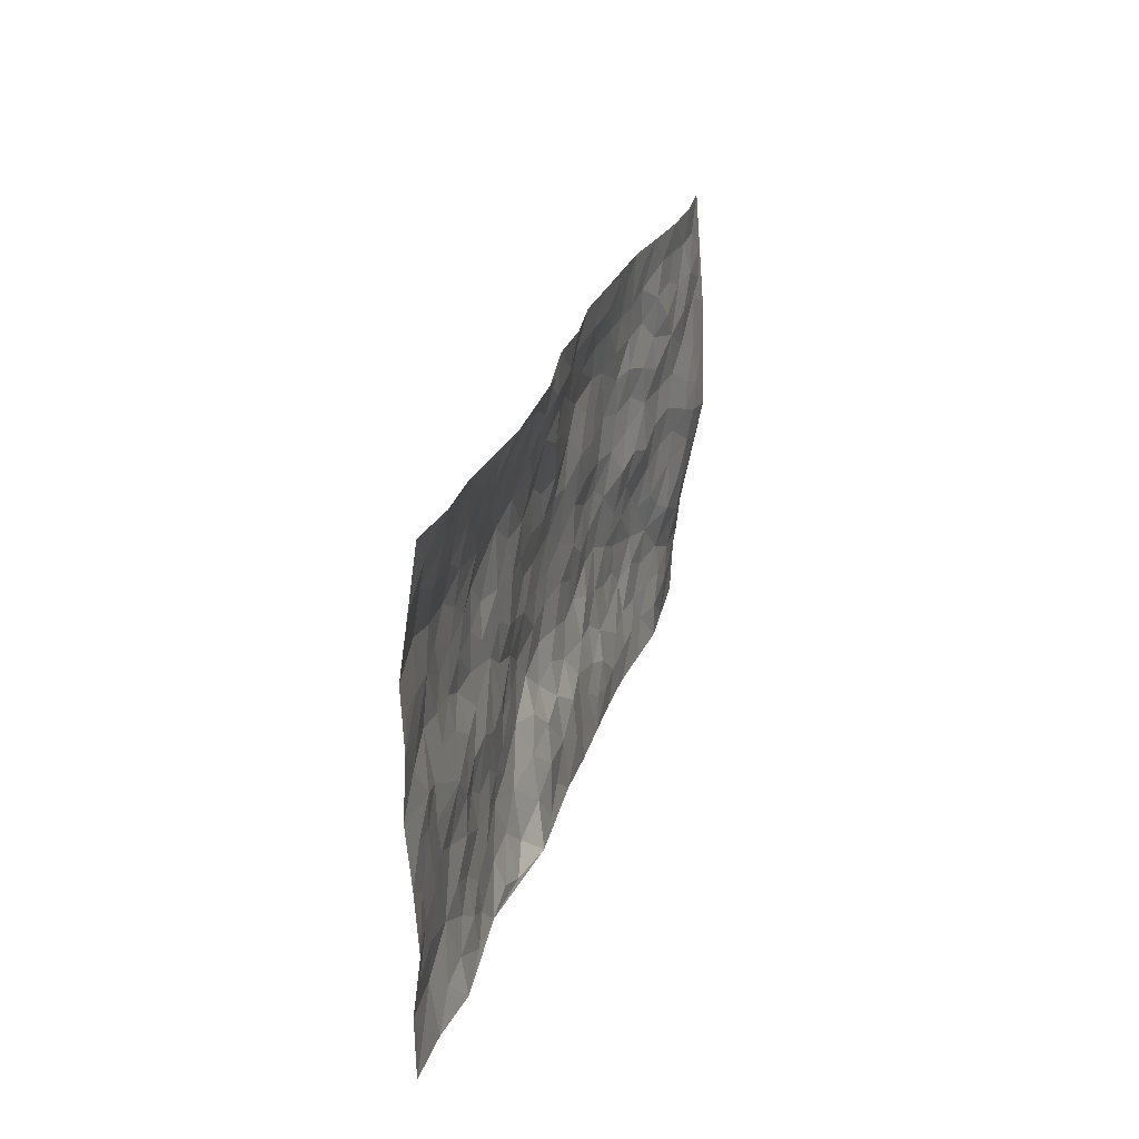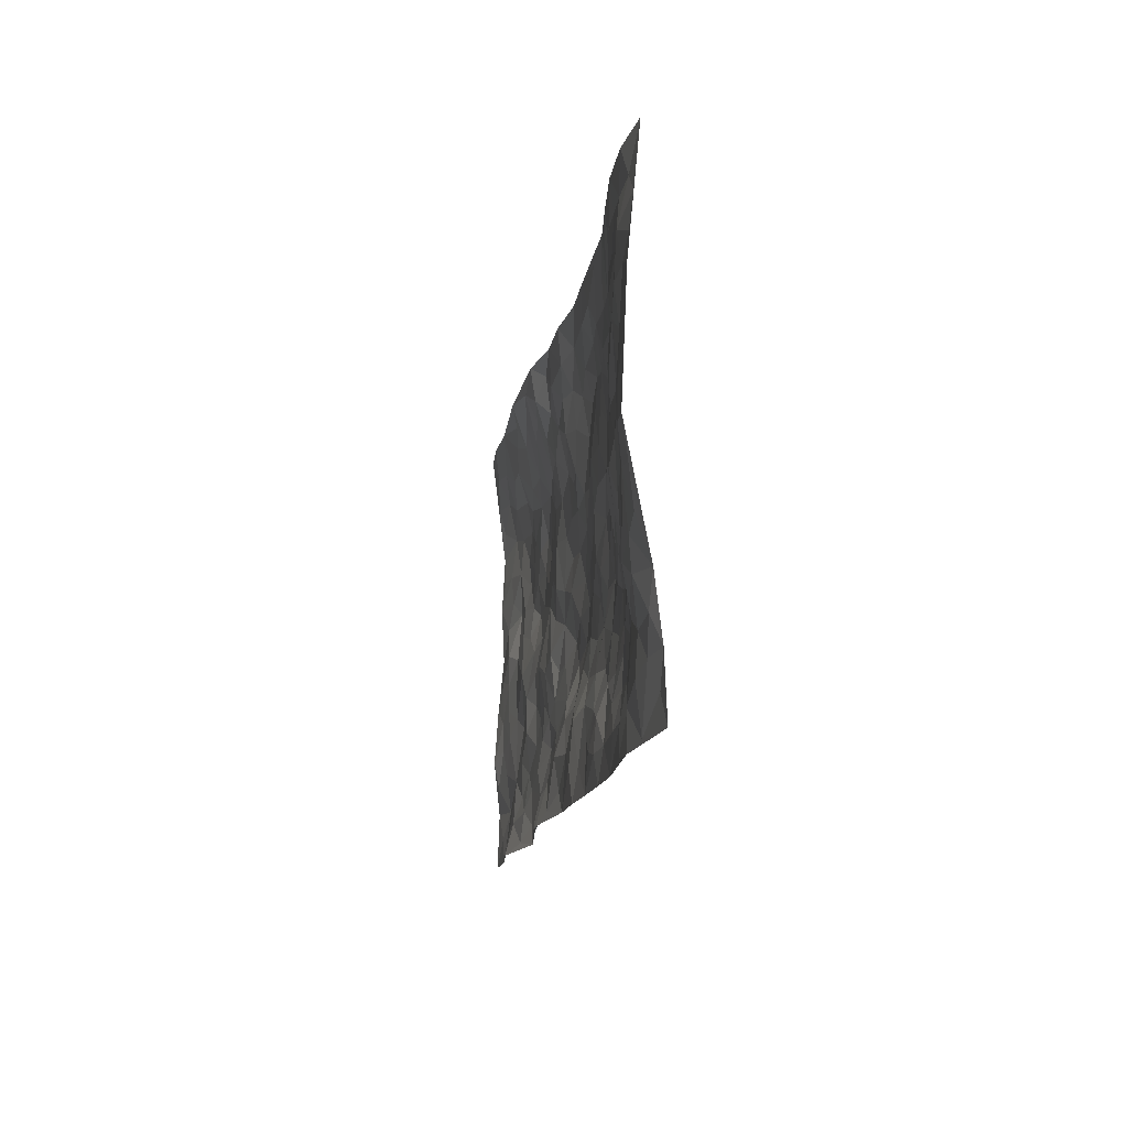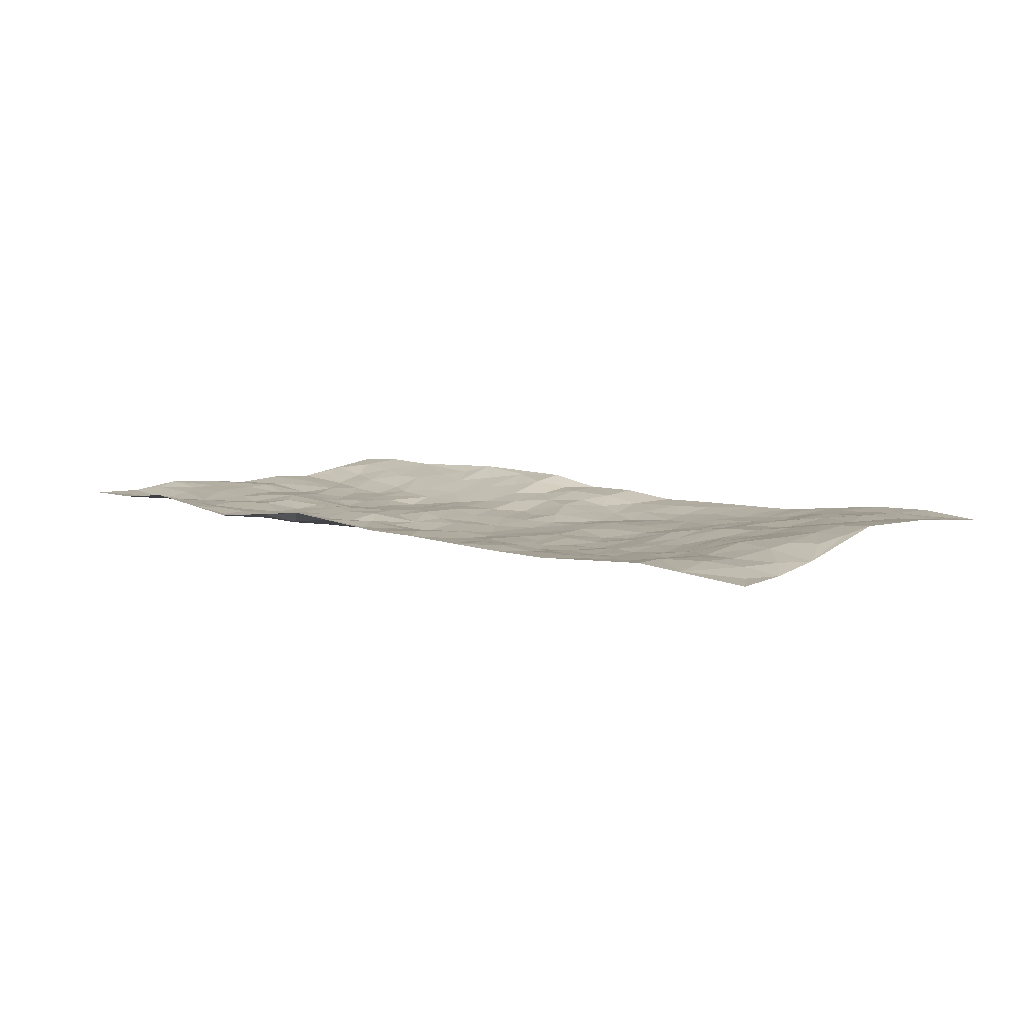
<metadata>
{"format":"obj","ext":"obj","renderer":"f3d","projection":"perspective","resolution":1024,"background":"white","views":[{"elev":26.5,"azim":-73.9,"up":"+Y"},{"elev":-15.5,"azim":82.3,"up":"+Y"},{"elev":6.6,"azim":38.2,"up":"+Z"}]}
</metadata>
<code>
v -1 0.03532 0.02562
v -0.9729 1.026 0.04687
v 0.9666 -0.01412 -0.02312
v 0.9906 0.9766 0.01308
v -0.8076 0.42 0.004754
v -0.9889 0.5311 0.01511
v -0.869 0.3867 0.01521
v -0.01987 0.01293 0.004684
v -0.9917 0.2825 0.0359
v -0.9346 0.3684 0.02204
v -0.7553 0.03084 0.03476
v -0.9972 0.1596 0.02201
v -0.7235 0.3178 -0.003905
v -0.8774 0.03255 0.02323
v -0.8533 0.3171 0.01484
v -0.5095 0.02088 0.001877
v -0.9733 0.2203 0.02692
v -0.3089 0.1805 -0.02035
v -0.7889 0.3487 0.004402
v -0.881 0.1497 0.008206
v -0.9434 0.09591 0.0187
v -0.815 0.0932 0.01819
v -0.6901 0.1509 0.003074
v -0.7426 0.1015 0.0177
v -0.8886 0.2367 0.01679
v -0.9232 0.3004 0.02175
v -0.7852 0.2037 0.006105
v -0.7073 0.2342 0.003623
v -0.8724 0.5175 0.01578
v -0.9909 0.4069 0.02737
v -0.7272 1.016 0.04683
v -0.5513 0.2424 -0.01137
v 0.2485 0.1588 -0.0182
v -0.9837 0.7801 0.0146
v -0.3755 0.4079 -0.01893
v -0.786 0.7785 -0.008369
v -0.8 0.8556 0.007913
v -0.5906 0.4634 -0.0104
v -0.6064 0.6258 -0.02065
v -0.4833 1.004 0.0544
v -0.9618 0.7174 0.01593
v -0.6694 0.5847 -0.01869
v -0.391 0.7682 -0.02178
v -0.5224 0.2993 -0.01591
v -0.4738 0.2429 -0.01465
v -0.5111 0.1811 -0.008744
v -0.4525 0.6521 -0.03132
v -0.372 0.5733 -0.02321
v 0.1613 0.4754 -0.03638
v -0.348 0.2351 -0.02685
v -0.2139 0.6207 -0.03197
v -0.3789 0.6428 -0.02342
v -0.3197 0.07281 -0.003327
v -0.6306 0.7315 -0.01767
v -0.4104 0.2099 -0.02547
v -0.8786 0.6463 0.004579
v -0.04596 0.3542 -0.04935
v 0.04989 0.3438 -0.04281
v 0.2939 0.4493 -0.04202
v -0.09964 0.5592 -0.04376
v -0.1701 0.5651 -0.03997
v 0.09111 0.6337 -0.03437
v -0.6436 0.369 0.00114
v -0.7566 0.5992 -0.008624
v -0.9535 0.8395 0.01745
v -0.577 0.1498 -0.004058
v -0.3868 0.03171 0.01164
v -0.805 0.4933 0.001906
v -0.6334 0.1944 -0.0053
v -0.6339 0.04185 0.01425
v -0.2646 0.02241 0.02607
v -0.6335 0.1112 0.00615
v -0.5657 0.07329 -0.002276
v -0.4505 0.05681 0.006261
v -0.4686 0.1219 -0.009714
v -0.8966 0.7148 0.007666
v -0.9702 0.9028 0.03005
v -0.7456 0.5344 -0.003704
v 0.007702 0.9991 0.01724
v -0.808 0.7018 -0.004493
v -0.5742 0.3361 -0.01417
v -0.521 0.4794 -0.01972
v 0.003337 0.5766 -0.04272
v -0.05542 0.4891 -0.04895
v -0.00277 0.4252 -0.04919
v -0.1402 0.1427 0.004233
v -0.5734 0.6893 -0.02152
v -0.9232 0.592 0.01053
v -0.7371 0.7157 -0.01629
v -0.461 0.3145 -0.01748
v -0.6438 0.2901 0.0002895
v -0.5047 0.7059 -0.03103
v -0.1789 0.4941 -0.03622
v -0.2701 0.4476 -0.03628
v -0.6527 0.6707 -0.01905
v -0.0265 0.1278 -0.003476
v -0.4223 0.5254 -0.02455
v -0.3553 0.3025 -0.02589
v -0.2466 0.5144 -0.03165
v -0.1893 0.3919 -0.04939
v -0.9859 0.6559 0.02124
v -0.7119 0.6464 -0.01824
v -0.8217 0.6066 -0.009028
v -0.3794 0.1255 -0.01453
v -0.5289 0.551 -0.02677
v -0.6928 0.4307 0.005709
v -0.1399 0.3326 -0.04716
v -0.1614 0.2619 -0.02403
v -0.5234 0.6294 -0.02774
v 0.1093 0.7322 -0.03283
v -0.01566 0.2233 -0.01999
v -0.08356 0.2807 -0.03794
v -0.004722 0.2945 -0.03619
v -0.4391 0.3807 -0.01558
v -0.2109 0.1985 -0.0116
v -0.6628 0.5106 -0.00967
v -0.5667 0.4017 -0.009281
v -0.5015 0.4103 -0.01067
v -0.3132 0.5361 -0.02177
v -0.2687 0.3619 -0.036
v -0.3628 0.4809 -0.02821
v -0.2388 0.2816 -0.03735
v -0.09776 0.4183 -0.04399
v -0.603 0.5515 -0.02655
v -0.1053 0.2103 -0.01202
v -0.2308 0.1109 0.005455
v -0.4119 0.274 -0.02147
v -0.9374 0.4683 0.02095
v -0.8772 0.4499 0.01431
v 0.08652 0.4267 -0.04258
v 0.1987 0.2392 -0.02972
v 0.07913 0.521 -0.0427
v 0.01462 0.4933 -0.04651
v 0.1602 0.3946 -0.04449
v 0.7886 0.4825 0.01789
v 0.2152 0.434 -0.0367
v 0.2589 0.313 -0.0367
v 0.1584 0.569 -0.03379
v 0.1289 0.9997 0.001073
v -0.2961 0.6314 -0.0217
v 0.4303 0.8738 -0.01239
v 0.4992 0.9898 0.001039
v -0.2133 0.789 -0.008294
v -0.05444 0.8681 -0.001529
v -0.3324 0.3621 -0.03144
v -0.4653 0.5821 -0.02589
v -0.09246 0.06585 0.001236
v -0.1773 0.03898 0.01441
v 0.1042 0.00879 0.002192
v 0.01691 0.8638 -0.01255
v -0.01628 0.7042 -0.02213
v 0.4131 0.1923 -0.03246
v 0.3343 0.2872 -0.03966
v 0.5888 0.5158 0.005376
v 0.5228 0.5382 -0.003101
v 0.4451 0.1311 -0.02039
v 0.5163 0.2204 -0.03516
v 0.4096 0.3569 -0.0381
v 0.02143 0.6452 -0.03482
v -0.06126 0.634 -0.03362
v -0.1466 0.7384 -0.02652
v -0.08685 0.7004 -0.02947
v -0.05786 0.7953 -0.008065
v -0.1388 0.6413 -0.03284
v 0.02305 0.7787 -0.01928
v 0.2529 0.9968 0.002107
v -0.01289 0.9285 0.007713
v -0.2664 0.8544 0.004079
v -0.1957 0.8873 0.004883
v -0.3148 0.7926 -0.01506
v -0.2364 1.001 0.04378
v -0.2289 0.706 -0.02426
v -0.319 0.7122 -0.02264
v -0.1374 0.8359 -0.004054
v -0.1149 1.002 0.01892
v 0.2192 0.7465 -0.02739
v 0.1734 0.6682 -0.02571
v 0.3267 0.5919 -0.03167
v 0.2589 0.5221 -0.04186
v 0.2664 0.6643 -0.02689
v 0.4273 0.7379 -0.01964
v 0.357 0.679 -0.0294
v 0.2875 0.7314 -0.02652
v 0.07359 0.9316 -0.00711
v 0.08168 0.8268 -0.02348
v 0.1495 0.8597 -0.01823
v 0.2552 0.873 -0.01888
v 0.3249 0.7905 -0.02416
v 0.2313 0.5948 -0.02991
v -0.8814 0.8948 0.0153
v -0.6824 0.8391 -0.003993
v -0.8732 0.8029 -0.001439
v -0.85 1.019 0.05344
v -0.9178 0.9654 0.03812
v -0.8069 0.9432 0.03156
v -0.731 0.9059 0.01986
v -0.6014 0.9442 0.02868
v -0.6598 0.9038 0.01988
v -0.6904 0.7692 -0.0169
v -0.5605 0.8312 -0.00185
v -0.6235 0.8014 -0.009673
v -0.5083 0.9139 0.01934
v -0.3883 0.8886 0.01181
v -0.5403 0.9719 0.03733
v -0.4644 0.8308 -0.005614
v -0.4384 0.9463 0.02778
v -0.3387 0.9776 0.04195
v -0.5131 0.7775 -0.01636
v -0.3159 0.9091 0.01831
v -0.2526 0.9343 0.03055
v 0.1584 0.7874 -0.0325
v 0.2577 0.8038 -0.0262
v 0.194 0.9335 -0.005445
v 0.397 0.8065 -0.01474
v 0.3426 0.877 -0.01128
v 0.3897 0.9771 -0.0004181
v 0.2952 0.9348 -0.003104
v 0.4493 0.9411 -0.004651
v 0.3785 0.4892 -0.03291
v 0.3244 0.5262 -0.03889
v 0.4843 0.5963 -0.01405
v 0.4339 0.658 -0.02167
v 0.406 0.5826 -0.02387
v 0.3432 0.188 -0.02971
v 0.477 0.3287 -0.03634
v 0.4568 0.5154 -0.01209
v 0.3423 0.3849 -0.04504
v -0.1192 0.9186 0.01373
v -0.1781 0.9636 0.01739
v 0.3088 0.1337 -0.01334
v 0.5976 0.006281 -0.007608
v 0.1939 0.3337 -0.04731
v 0.2657 0.3838 -0.04355
v 0.5771 0.2395 -0.02296
v 0.744 0.984 0.02518
v 0.9715 0.2343 -0.002689
v 0.4969 0.8043 -0.01181
v 0.7153 0.475 0.005287
v 0.4912 0.7389 -0.008867
v 0.9749 0.4795 0.04517
v 0.6639 0.2835 -0.01357
v 0.5065 0.4604 -0.01713
v 0.7703 0.2963 0.01362
v 0.5581 0.4074 -0.02087
v 0.4743 -0.003093 -0.01219
v 0.07945 0.2553 -0.03296
v 0.4925 0.07162 -0.01382
v 0.1264 0.3207 -0.0445
v 0.41 0.2622 -0.03987
v 0.8669 0.2491 0.01302
v 0.6381 0.4513 -0.002207
v 0.5659 0.07464 -0.01479
v 0.4454 0.4203 -0.02868
v 0.6036 0.3626 -0.01751
v 0.2772 0.2317 -0.03615
v 0.4726 0.2656 -0.03849
v 0.2503 0.08085 -0.006912
v 0.3514 0.00146 -0.009656
v 0.2285 0.004822 -0.004012
v 0.1874 0.1176 -0.01277
v 0.05477 0.1778 -0.006363
v 0.1334 0.1936 -0.01826
v 0.603 0.1386 -0.02184
v 0.7721 0.4089 0.01412
v 0.7411 0.2086 -0.006694
v 0.6393 0.07086 -0.01447
v 0.6643 0.3733 -0.001936
v 0.7123 0.3268 0.001545
v 0.8793 0.3095 0.01976
v 0.7442 0.5541 0.01634
v 0.6826 0.1349 -0.01135
v 0.754 0.1375 -0.002271
v 0.8338 0.3515 0.02261
v 0.9363 0.3319 0.02008
v 0.881 0.4212 0.03011
v 0.5776 0.3048 -0.02587
v 0.81 0.0924 -0.0002606
v 0.3184 0.06391 -0.006575
v 0.3978 0.06658 -0.01333
v 0.05453 0.08618 0.001861
v 0.1265 0.07773 -0.006353
v 0.9832 0.7287 0.03564
v 0.7196 0.06782 -0.0007925
v 0.6483 0.2058 -0.01991
v 0.9559 0.4056 0.03186
v 0.9031 0.4905 0.03994
v 0.8013 0.2362 0.005316
v 0.5231 0.1412 -0.02645
v 0.72 -0.009873 -0.0005055
v 0.4989 0.3872 -0.02569
v 0.9284 0.04887 -0.01905
v 0.9691 0.1105 -0.01768
v 0.8321 0.1664 -0.001394
v 0.889 0.1093 -0.006532
v 0.8162 -0.003905 -0.009233
v 0.9296 0.1723 -0.00216
v 0.6648 0.5442 0.006668
v 0.6933 0.6209 0.007587
v 0.5862 0.6264 0.001916
v 0.8292 0.675 0.02376
v 0.6364 0.7603 0.006914
v 0.9575 0.6047 0.03992
v 0.7689 0.6274 0.01844
v 0.8544 0.578 0.03366
v 0.738 0.7301 0.02214
v 0.8431 0.5137 0.03357
v 0.9146 0.5552 0.0411
v 0.8936 0.6411 0.03487
v 0.6426 0.6814 0.01179
v 0.5682 0.7146 0.002747
v 0.5122 0.6665 -0.01207
v 0.8608 0.8353 0.03293
v 0.7194 0.8572 0.01734
v 0.8173 0.7605 0.03035
v 0.903 0.7593 0.02979
v 0.7875 0.8285 0.02313
v 0.9839 0.8527 0.02435
v 0.6992 0.7892 0.02173
v 0.9606 0.7908 0.02903
v 0.7508 0.9169 0.01923
v 0.8672 0.9806 0.02641
v 0.6214 0.9864 0.01393
v 0.8302 0.9091 0.02295
v 0.9169 0.9085 0.02093
v 0.6701 0.9219 0.01562
v 0.5647 0.8917 -0.001974
v 0.4987 0.8734 -0.008521
v 0.5596 0.9596 0.005356
v 0.5763 0.8122 -0.005376
v 0.6424 0.8491 0.01321
f 29 6 128
f 12 21 20
f 26 10 9
f 55 45 46
f 27 19 15
f 26 9 17
f 101 6 88
f 12 1 21
f 7 15 19
f 125 86 96
f 84 123 85
f 129 29 128
f 25 27 15
f 12 20 17
f 73 75 66
f 22 14 11
f 26 17 25
f 9 12 17
f 25 15 26
f 5 129 7
f 52 146 48
f 55 18 50
f 7 19 5
f 20 27 25
f 124 82 105
f 41 76 34
f 20 14 22
f 14 20 21
f 14 21 1
f 24 22 11
f 24 27 22
f 72 66 69
f 69 32 91
f 70 24 11
f 24 23 27
f 17 20 25
f 27 20 22
f 10 15 7
f 10 26 15
f 23 28 27
f 27 13 19
f 28 23 69
f 13 27 28
f 119 121 94
f 10 7 129
f 6 30 128
f 9 10 30
f 36 192 80
f 80 102 89
f 118 81 44
f 64 103 78
f 115 126 86
f 45 32 46
f 91 63 13
f 129 68 29
f 95 87 54
f 95 54 199
f 202 40 204
f 82 97 105
f 29 88 6
f 18 55 104
f 148 126 71
f 38 82 124
f 50 18 122
f 117 82 38
f 5 19 106
f 82 117 118
f 80 64 102
f 127 45 55
f 194 77 190
f 98 35 114
f 39 124 105
f 127 50 98
f 106 19 13
f 66 75 46
f 39 95 42
f 63 117 38
f 95 89 102
f 101 56 76
f 51 140 99
f 18 53 126
f 62 83 132
f 45 127 90
f 112 113 57
f 103 29 68
f 130 85 58
f 109 39 105
f 35 94 121
f 113 246 58
f 151 165 163
f 120 100 94
f 114 127 98
f 192 190 65
f 95 39 87
f 36 191 37
f 67 104 74
f 56 101 88
f 13 63 106
f 192 34 76
f 268 241 243
f 108 115 125
f 93 84 60
f 133 84 85
f 156 288 157
f 101 76 41
f 80 103 64
f 105 97 146
f 99 61 51
f 92 109 47
f 125 96 111
f 158 227 153
f 75 104 55
f 69 66 32
f 81 91 32
f 106 78 68
f 42 64 78
f 77 34 65
f 24 70 72
f 75 73 16
f 16 71 67
f 2 34 77
f 13 28 91
f 103 56 88
f 56 80 76
f 72 69 23
f 11 16 70
f 16 73 70
f 16 67 74
f 115 18 126
f 24 72 23
f 73 72 70
f 16 74 75
f 72 73 66
f 32 45 44
f 84 83 60
f 66 46 32
f 78 106 116
f 117 63 81
f 67 53 104
f 103 68 78
f 69 91 28
f 36 80 89
f 106 38 116
f 106 68 5
f 81 118 117
f 62 132 138
f 32 44 81
f 53 67 71
f 57 58 85
f 123 100 107
f 93 60 61
f 33 230 224
f 8 96 147
f 132 133 130
f 140 48 119
f 93 100 123
f 122 98 50
f 164 60 160
f 53 71 126
f 125 112 108
f 193 194 195
f 75 55 46
f 63 91 81
f 56 103 80
f 196 198 31
f 18 104 53
f 121 48 97
f 38 106 63
f 118 97 82
f 97 35 121
f 51 172 140
f 130 134 49
f 87 39 109
f 288 252 263
f 97 114 35
f 47 43 92
f 57 113 58
f 248 130 58
f 34 101 41
f 114 90 127
f 116 124 42
f 145 94 35
f 118 114 97
f 167 79 175
f 98 145 35
f 85 123 57
f 43 47 52
f 199 36 89
f 42 78 116
f 159 83 62
f 88 29 103
f 74 104 75
f 118 44 90
f 173 140 172
f 42 95 102
f 190 192 37
f 65 190 77
f 89 95 199
f 125 111 112
f 92 87 109
f 18 115 122
f 177 180 176
f 112 57 107
f 109 105 146
f 93 94 100
f 285 286 275
f 96 86 147
f 137 232 131
f 57 123 107
f 87 92 208
f 49 134 136
f 132 130 49
f 161 164 162
f 50 127 55
f 122 108 107
f 122 107 100
f 48 140 52
f 118 90 114
f 99 119 94
f 123 84 93
f 36 37 192
f 48 121 119
f 120 122 100
f 39 42 124
f 38 124 116
f 248 58 246
f 44 45 90
f 98 122 120
f 146 52 47
f 94 93 99
f 168 209 170
f 212 183 188
f 202 197 200
f 42 102 64
f 107 108 112
f 99 93 61
f 8 280 96
f 112 111 113
f 125 115 86
f 115 108 122
f 128 30 10
f 5 68 129
f 10 129 128
f 132 49 138
f 83 84 133
f 130 133 85
f 83 133 132
f 248 134 130
f 156 152 224
f 151 110 165
f 212 186 211
f 153 224 249
f 254 251 244
f 246 261 262
f 225 158 249
f 49 136 179
f 185 184 150
f 214 188 181
f 181 188 182
f 161 163 174
f 143 170 172
f 110 211 185
f 184 79 167
f 174 228 169
f 62 110 159
f 163 150 144
f 210 169 229
f 170 143 168
f 176 211 110
f 98 120 145
f 94 145 120
f 48 146 97
f 109 146 47
f 148 86 126
f 147 86 148
f 71 8 148
f 8 147 148
f 244 276 254
f 232 136 134
f 174 143 161
f 60 83 160
f 163 162 151
f 159 160 83
f 261 281 262
f 259 281 149
f 219 220 59
f 246 113 111
f 33 255 131
f 157 256 152
f 137 255 153
f 230 278 279
f 262 260 33
f 154 155 242
f 131 255 137
f 248 131 232
f 281 280 149
f 259 258 278
f 220 179 59
f 159 151 160
f 162 160 151
f 164 61 60
f 228 174 144
f 144 174 163
f 159 110 151
f 161 172 164
f 186 184 185
f 161 162 163
f 61 164 51
f 160 162 164
f 187 217 213
f 150 163 165
f 205 202 200
f 79 184 139
f 170 43 173
f 174 169 143
f 161 143 172
f 167 144 150
f 176 180 183
f 172 170 173
f 223 226 221
f 185 150 165
f 99 140 119
f 207 206 203
f 172 51 164
f 43 52 173
f 173 52 140
f 167 175 228
f 228 229 169
f 210 168 169
f 177 110 62
f 189 138 179
f 62 138 177
f 136 232 233
f 181 182 222
f 150 184 167
f 178 180 189
f 49 179 138
f 177 138 189
f 180 178 182
f 178 179 220
f 307 308 304
f 222 223 221
f 215 187 188
f 176 183 212
f 187 213 186
f 214 215 188
f 185 211 186
f 237 181 239
f 182 188 183
f 110 185 165
f 216 215 141
f 211 176 212
f 182 183 180
f 176 110 177
f 213 184 186
f 178 189 179
f 177 189 180
f 195 190 37
f 197 198 200
f 195 194 190
f 34 192 65
f 80 192 76
f 37 196 195
f 194 2 77
f 193 2 194
f 196 37 191
f 31 193 195
f 198 196 191
f 31 195 196
f 199 201 191
f 197 204 31
f 198 191 201
f 31 198 197
f 201 199 54
f 36 199 191
f 54 208 201
f 208 43 205
f 208 54 87
f 198 201 200
f 206 205 203
f 43 170 203
f 210 207 209
f 40 202 206
f 31 204 40
f 197 202 204
f 208 205 200
f 43 203 205
f 205 206 202
f 203 209 207
f 171 40 207
f 40 206 207
f 208 200 201
f 43 208 92
f 170 209 203
f 168 143 169
f 207 210 171
f 168 210 209
f 188 187 212
f 212 187 186
f 166 139 213
f 184 213 139
f 237 214 181
f 215 214 141
f 216 141 218
f 213 217 166
f 142 166 216
f 217 216 166
f 187 215 217
f 216 217 215
f 237 141 214
f 142 216 218
f 223 222 182
f 179 136 59
f 223 220 219
f 267 238 251
f 237 327 141
f 223 182 178
f 158 290 253
f 220 223 178
f 59 233 227
f 233 59 136
f 248 246 131
f 153 249 158
f 251 254 267
f 223 219 226
f 111 261 246
f 297 251 238
f 276 256 157
f 167 228 144
f 229 228 175
f 175 171 229
f 229 171 210
f 260 257 33
f 265 271 272
f 266 289 283
f 269 243 250
f 249 224 152
f 266 283 271
f 227 233 137
f 253 227 158
f 325 313 320
f 135 264 275
f 310 329 239
f 270 298 297
f 249 256 225
f 275 273 269
f 311 222 221
f 155 154 299
f 234 276 157
f 310 311 299
f 222 239 181
f 221 226 155
f 266 263 252
f 242 290 244
f 264 273 275
f 273 264 243
f 242 244 154
f 276 290 225
f 288 234 157
f 240 282 302
f 275 286 306
f 225 290 158
f 234 263 284
f 241 254 276
f 233 232 137
f 137 153 227
f 264 135 238
f 244 251 154
f 260 259 257
f 227 253 219
f 33 224 255
f 154 297 299
f 240 302 307
f 297 154 251
f 264 268 243
f 253 226 219
f 271 284 263
f 277 294 293
f 290 242 253
f 241 234 284
f 59 227 219
f 242 155 226
f 252 245 231
f 157 152 156
f 257 230 33
f 152 256 249
f 278 230 257
f 262 33 131
f 224 153 255
f 259 278 257
f 134 248 232
f 230 279 224
f 96 261 111
f 261 96 280
f 280 281 261
f 246 262 131
f 252 247 245
f 268 267 241
f 283 277 272
f 288 247 252
f 275 274 285
f 295 291 294
f 267 268 264
f 263 234 288
f 309 310 299
f 290 276 244
f 283 272 271
f 267 254 241
f 265 243 241
f 236 240 285
f 297 238 270
f 303 305 298
f 241 276 234
f 221 155 299
f 272 277 293
f 250 243 287
f 286 285 240
f 284 271 265
f 271 263 266
f 295 3 291
f 225 256 276
f 241 284 265
f 289 266 231
f 3 292 291
f 321 235 323
f 293 294 296
f 279 278 258
f 245 279 258
f 279 156 224
f 260 281 259
f 280 8 149
f 262 281 260
f 231 266 252
f 267 264 238
f 306 304 270
f 283 289 295
f 243 269 273
f 236 269 250
f 294 292 296
f 274 236 285
f 269 274 275
f 250 287 293
f 245 289 231
f 236 274 269
f 156 279 247
f 242 226 253
f 247 279 245
f 243 265 287
f 288 156 247
f 265 272 293
f 296 292 236
f 293 287 265
f 295 294 277
f 277 283 295
f 236 250 296
f 289 3 295
f 292 294 291
f 293 296 250
f 300 304 308
f 325 320 235
f 329 330 326
f 270 304 303
f 270 303 298
f 309 305 301
f 135 306 270
f 299 297 298
f 298 309 299
f 238 135 270
f 300 314 305
f 303 300 305
f 304 306 307
f 300 303 304
f 282 319 315
f 322 325 235
f 275 306 135
f 307 306 286
f 240 307 286
f 308 307 302
f 302 282 308
f 308 282 315
f 305 309 298
f 310 309 301
f 310 301 329
f 310 239 311
f 222 311 239
f 299 311 221
f 319 312 315
f 312 323 316
f 301 305 318
f 305 314 316
f 300 308 315
f 316 314 312
f 312 314 315
f 315 314 300
f 323 312 324
f 316 313 318
f 282 4 317
f 330 313 325
f 4 321 324
f 235 320 323
f 282 317 319
f 312 319 317
f 326 325 322
f 316 320 313
f 316 318 305
f 142 218 327
f 327 218 141
f 316 323 320
f 324 312 317
f 4 324 317
f 321 323 324
f 318 313 330
f 328 326 322
f 326 327 329
f 329 327 237
f 326 328 327
f 322 142 328
f 327 328 142
f 329 237 239
f 301 318 330
f 326 330 325
f 330 329 301

</code>
